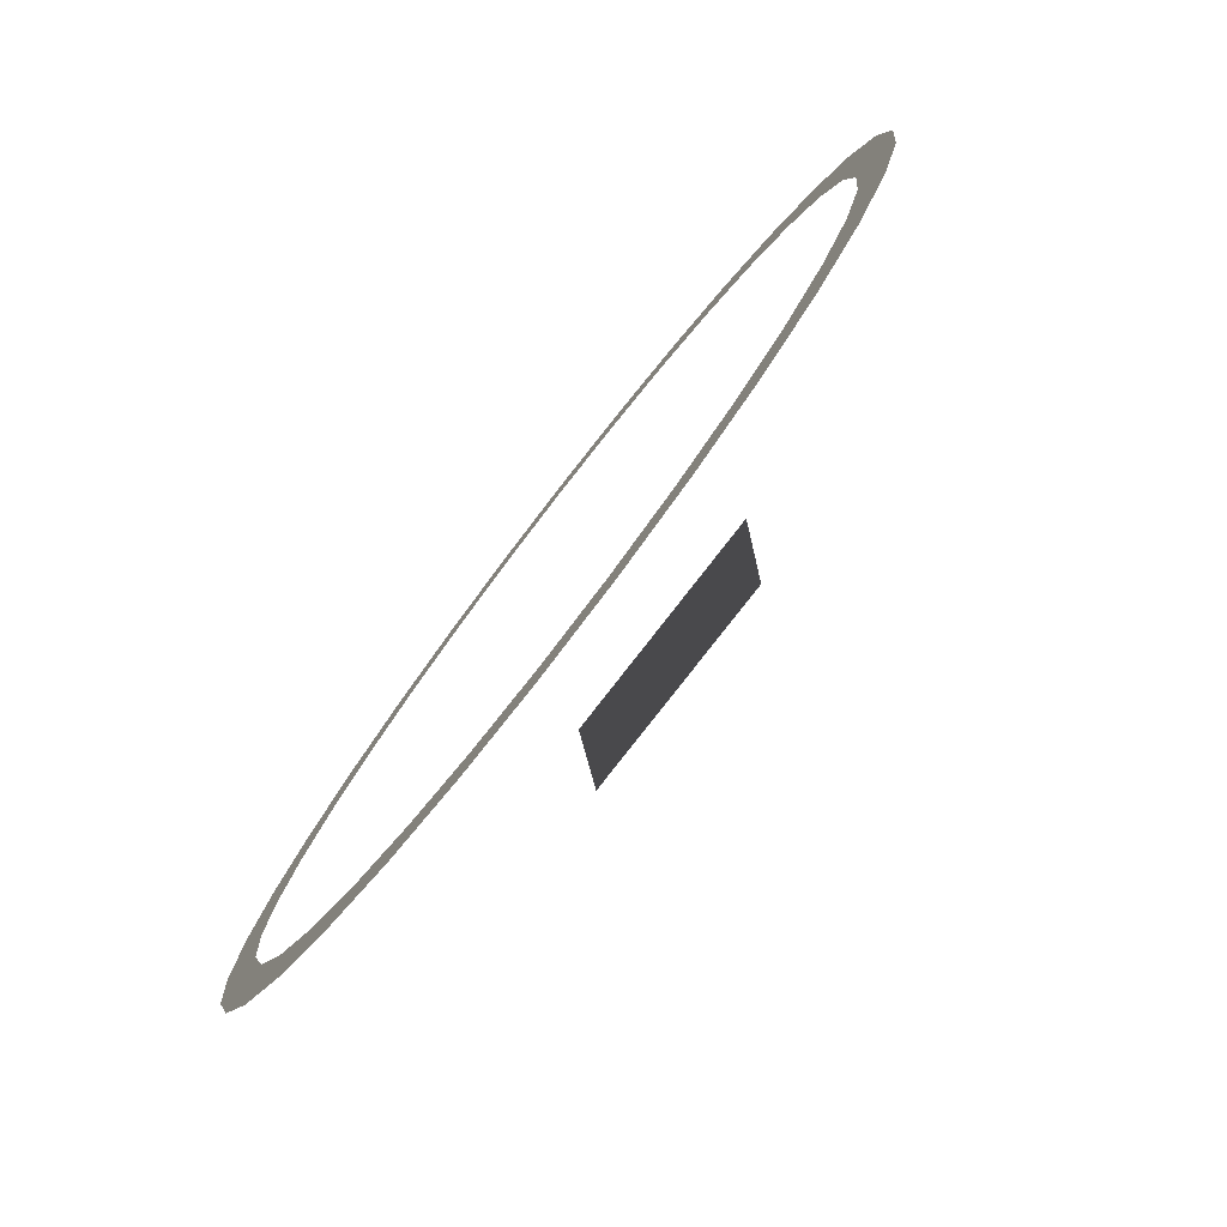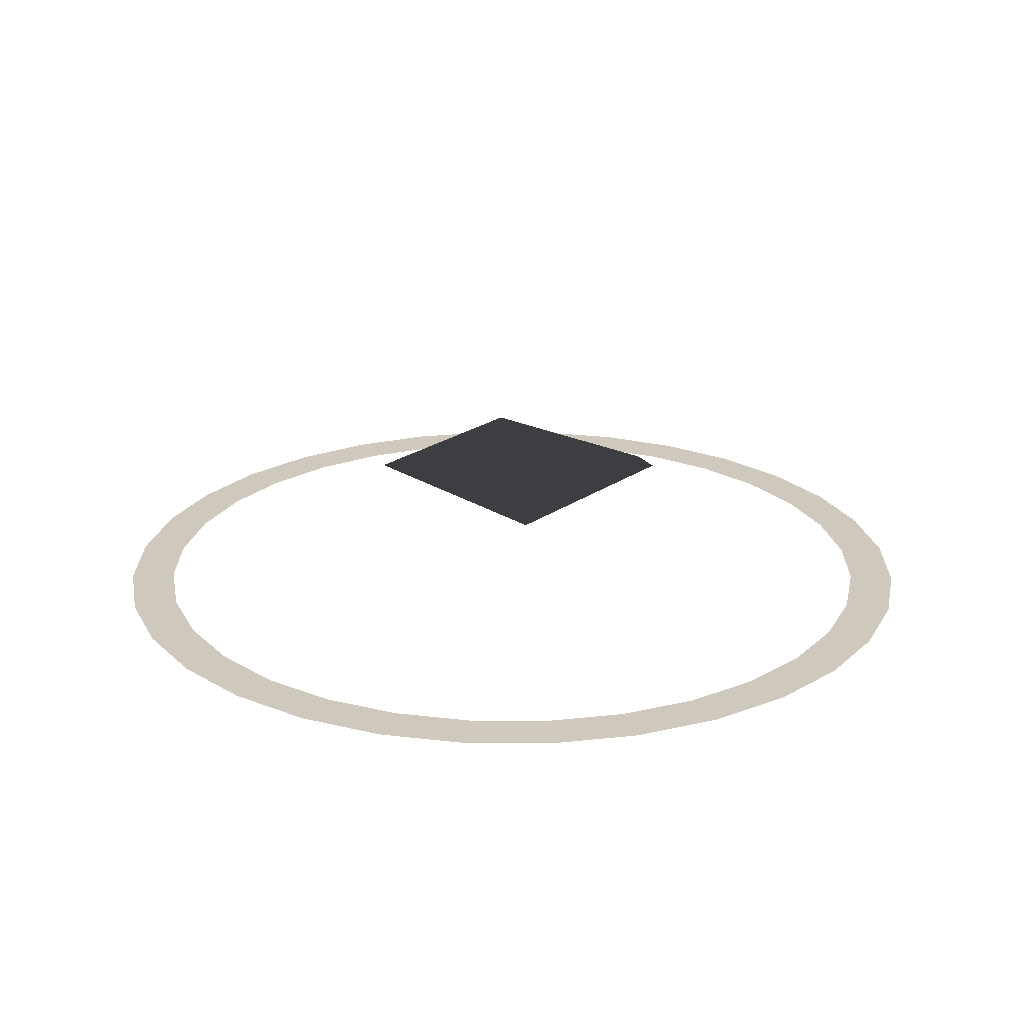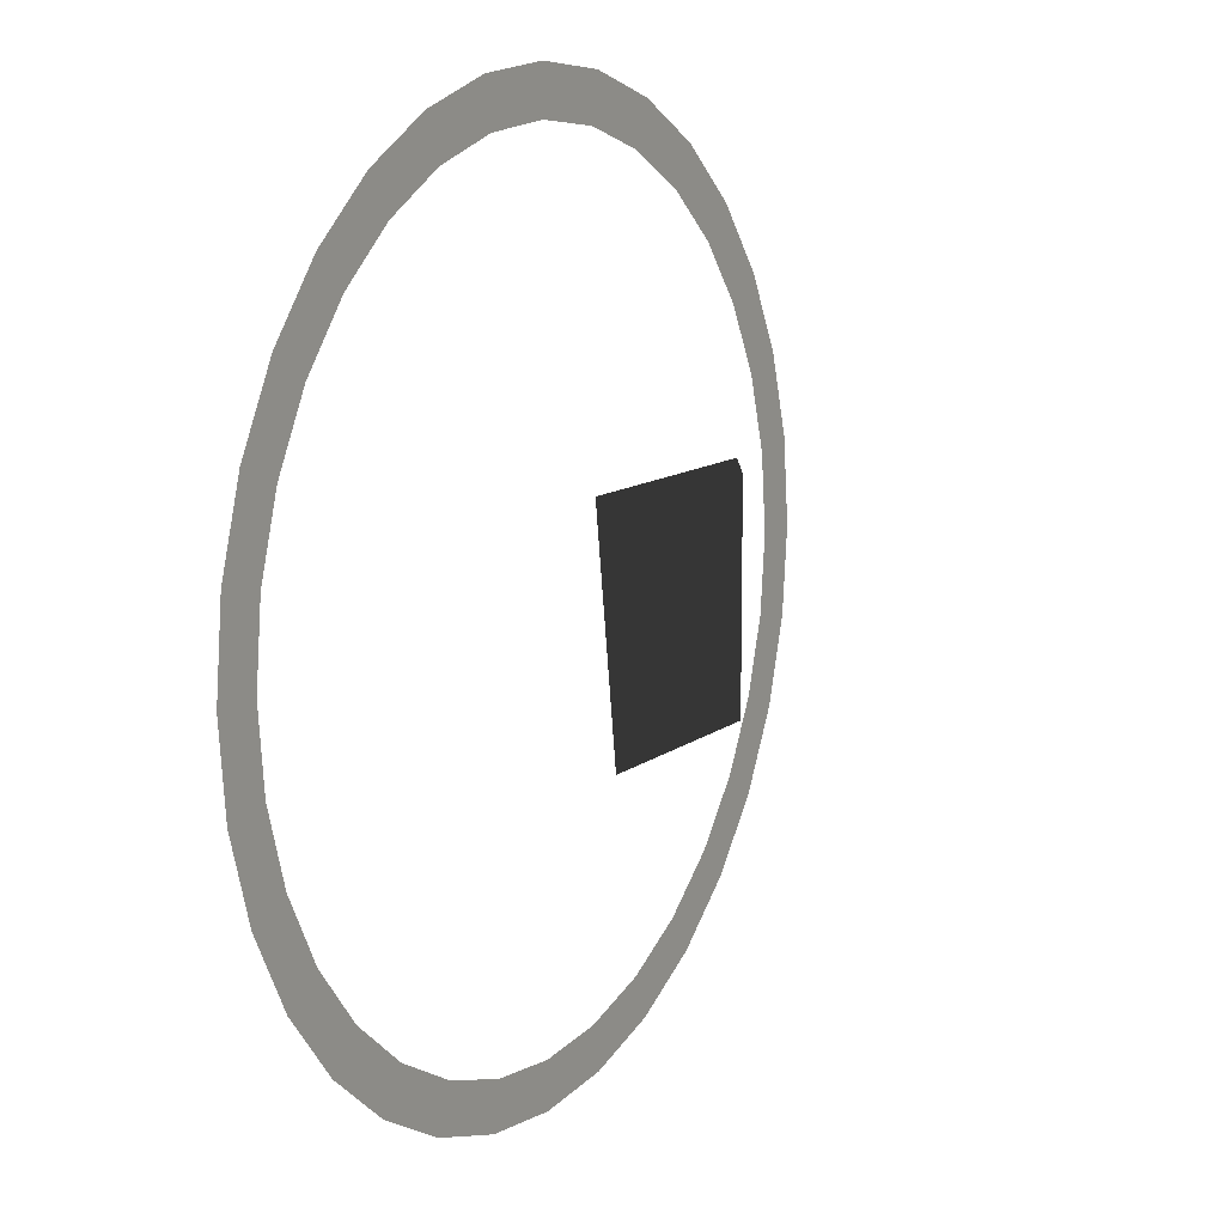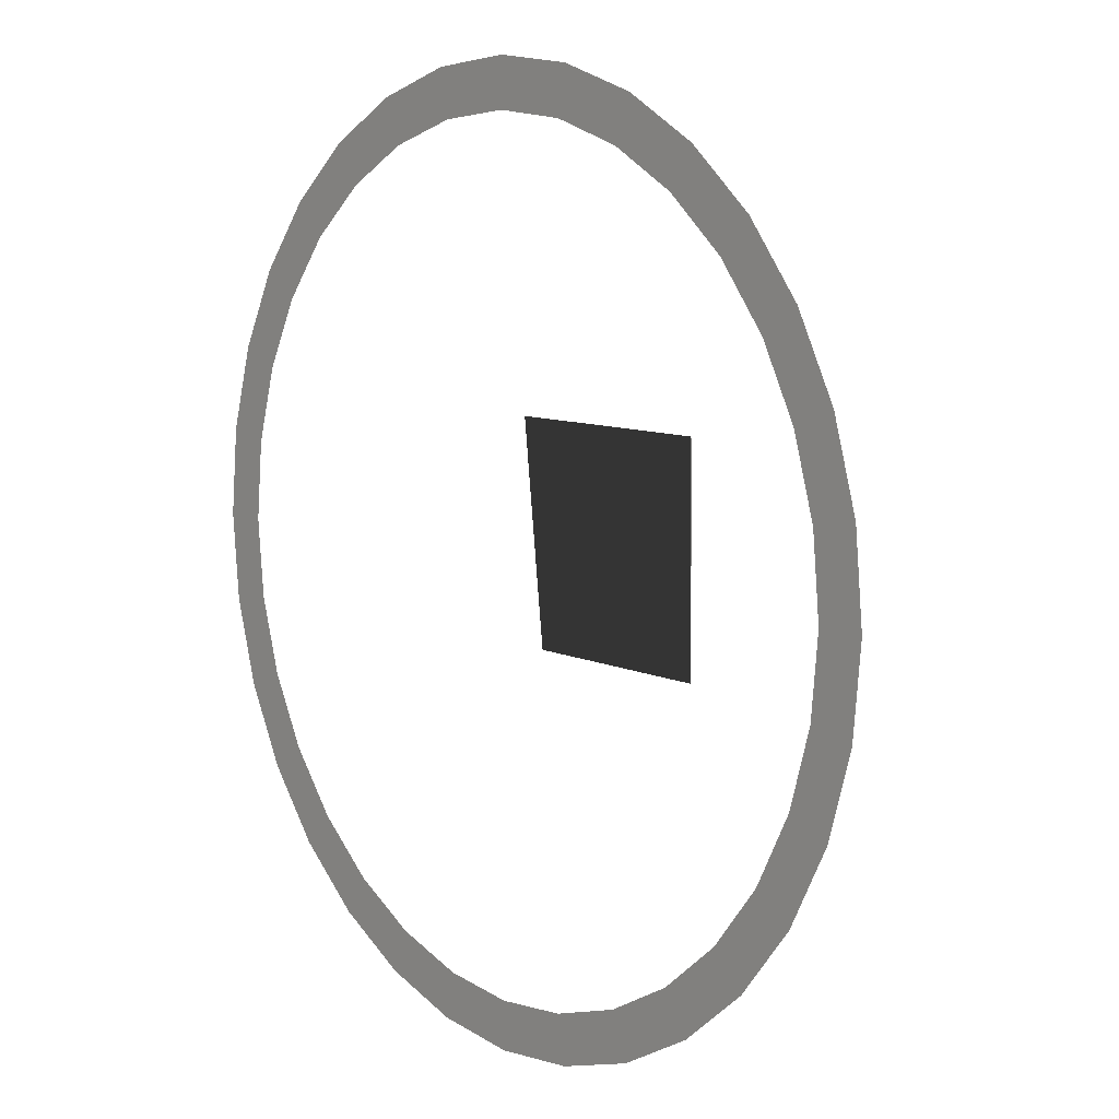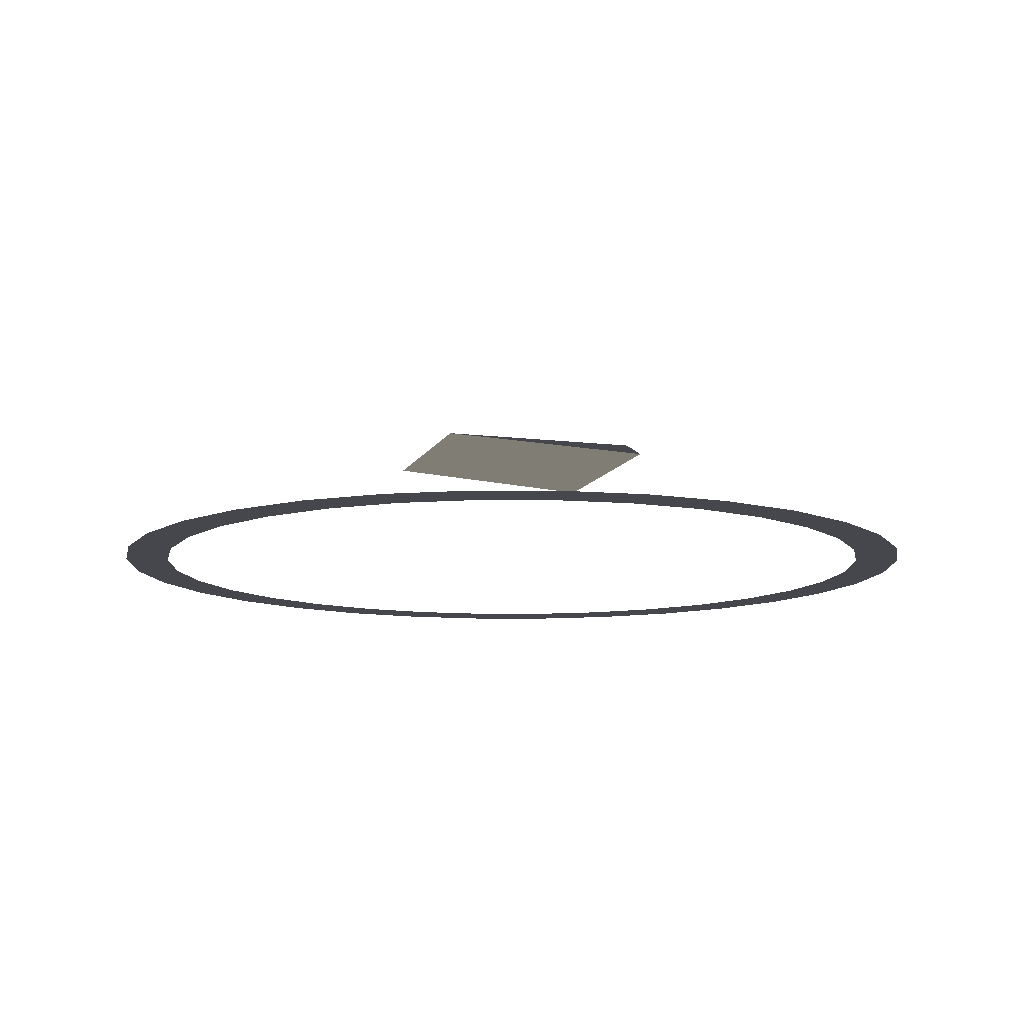
<metadata>
{"format":"obj","ext":"obj","renderer":"f3d","projection":"perspective","resolution":1024,"background":"white","views":[{"elev":-79.1,"azim":-127.8,"up":"+Y"},{"elev":22.5,"azim":129.8,"up":"+Z"},{"elev":11.5,"azim":-59.9,"up":"+Y"},{"elev":8.7,"azim":-128.9,"up":"+Y"},{"elev":-10.9,"azim":72.6,"up":"+Z"}]}
</metadata>
<code>
g Borders0
v -0.5 0.5 0.5
v -0.5 0.5 0.5
v 0.5 0.5 0.5
v 0.5 0.5 0.5
v -0.45 -0.45 0.55
v -0.45 0.45 0.55
v 0.45 0.45 0.55
v 0.45 -0.45 0.55
f 1 2 6 5
f 2 3 7 6
f 3 4 8 7
g Center0
f 5 6 7 8
g Circle8
v 1.7 0 0
v 1.667 0.3317 0
v 1.571 0.6506 0
v 1.413 0.9445 0
v 1.202 1.202 0
v 0.9445 1.413 0
v 0.6506 1.571 0
v 0.3317 1.667 0
v 0 1.7 0
v -0.3317 1.667 0
v -0.6506 1.571 0
v -0.9445 1.413 0
v -1.202 1.202 0
v -1.413 0.9445 0
v -1.571 0.6506 0
v -1.667 0.3317 0
v -1.7 0 0
v -1.667 -0.3317 0
v -1.571 -0.6506 0
v -1.413 -0.9445 0
v -1.202 -1.202 0
v -0.9445 -1.413 0
v -0.6506 -1.571 0
v -0.3317 -1.667 0
v -0 -1.7 0
v 0.3317 -1.667 0
v 0.6506 -1.571 0
v 0.9445 -1.413 0
v 1.202 -1.202 0
v 1.413 -0.9445 0
v 1.571 -0.6506 0
v 1.667 -0.3317 0
g CircleRound8
v 1.9 0 0
v 1.863 0.3707 0
v 1.755 0.7271 0
v 1.58 1.056 0
v 1.344 1.344 0
v 1.056 1.58 0
v 0.7271 1.755 0
v 0.3707 1.863 0
v 0 1.9 0
v -0.3707 1.863 0
v -0.7271 1.755 0
v -1.056 1.58 0
v -1.344 1.344 0
v -1.58 1.056 0
v -1.755 0.7271 0
v -1.863 0.3707 0
v -1.9 0 0
v -1.863 -0.3707 0
v -1.755 -0.7271 0
v -1.58 -1.056 0
v -1.344 -1.344 0
v -1.056 -1.58 0
v -0.7271 -1.755 0
v -0.3707 -1.863 0
v -0 -1.9 0
v 0.3707 -1.863 0
v 0.7271 -1.755 0
v 1.056 -1.58 0
v 1.344 -1.344 0
v 1.58 -1.056 0
v 1.755 -0.7271 0
v 1.863 -0.3707 0
g Circle8
f 10 9 41 42
f 11 10 42 43
f 12 11 43 44
f 13 12 44 45
f 14 13 45 46
f 15 14 46 47
f 16 15 47 48
f 17 16 48 49
f 18 17 49 50
f 19 18 50 51
f 20 19 51 52
f 21 20 52 53
f 22 21 53 54
f 23 22 54 55
f 24 23 55 56
f 25 24 56 57
f 26 25 57 58
f 27 26 58 59
f 28 27 59 60
f 29 28 60 61
f 30 29 61 62
f 31 30 62 63
f 32 31 63 64
f 33 32 64 65
f 34 33 65 66
f 35 34 66 67
f 36 35 67 68
f 37 36 68 69
f 38 37 69 70
f 39 38 70 71
f 40 39 71 72
f 9 40 72 41

</code>
